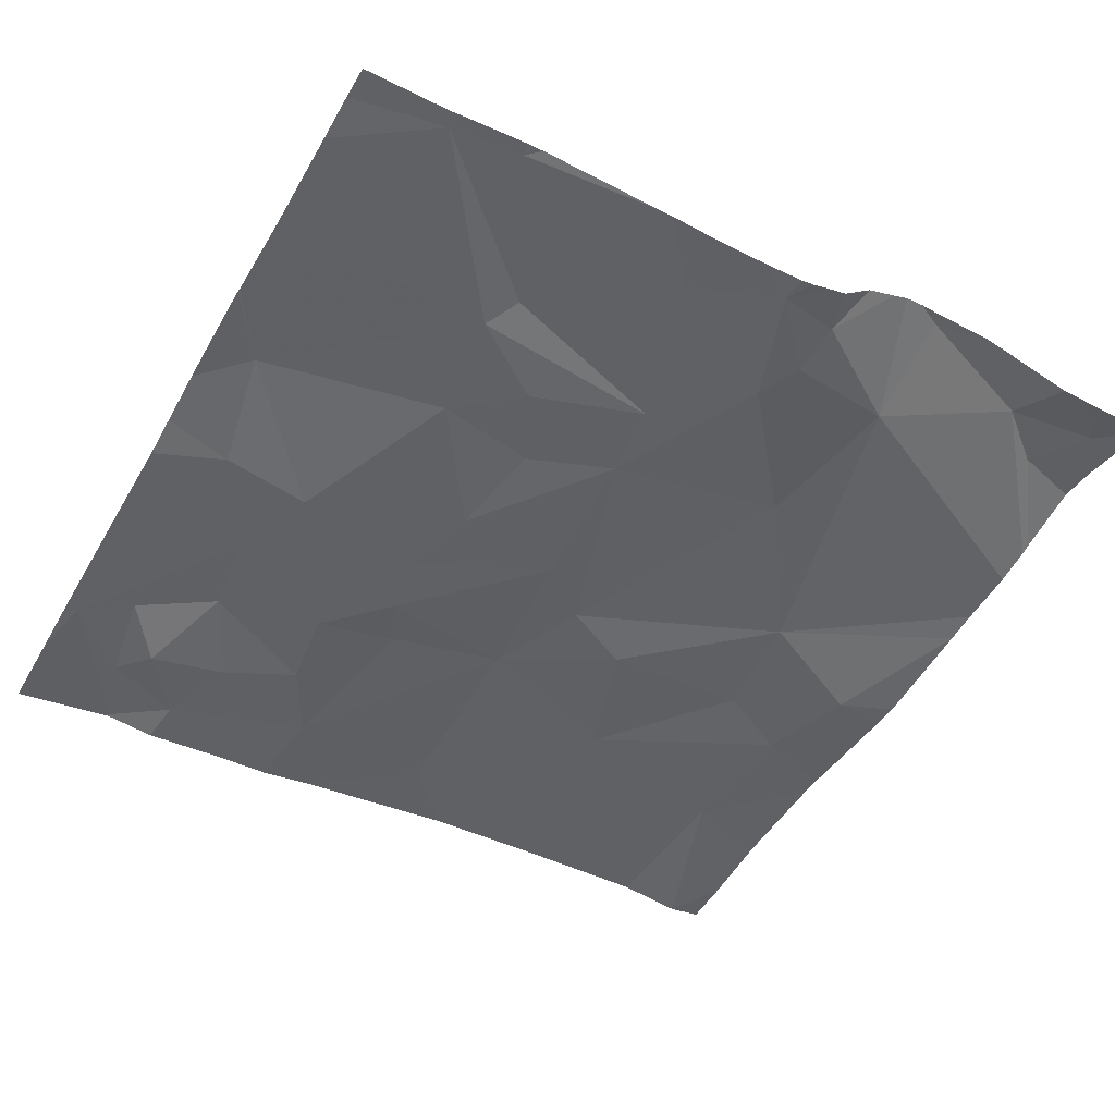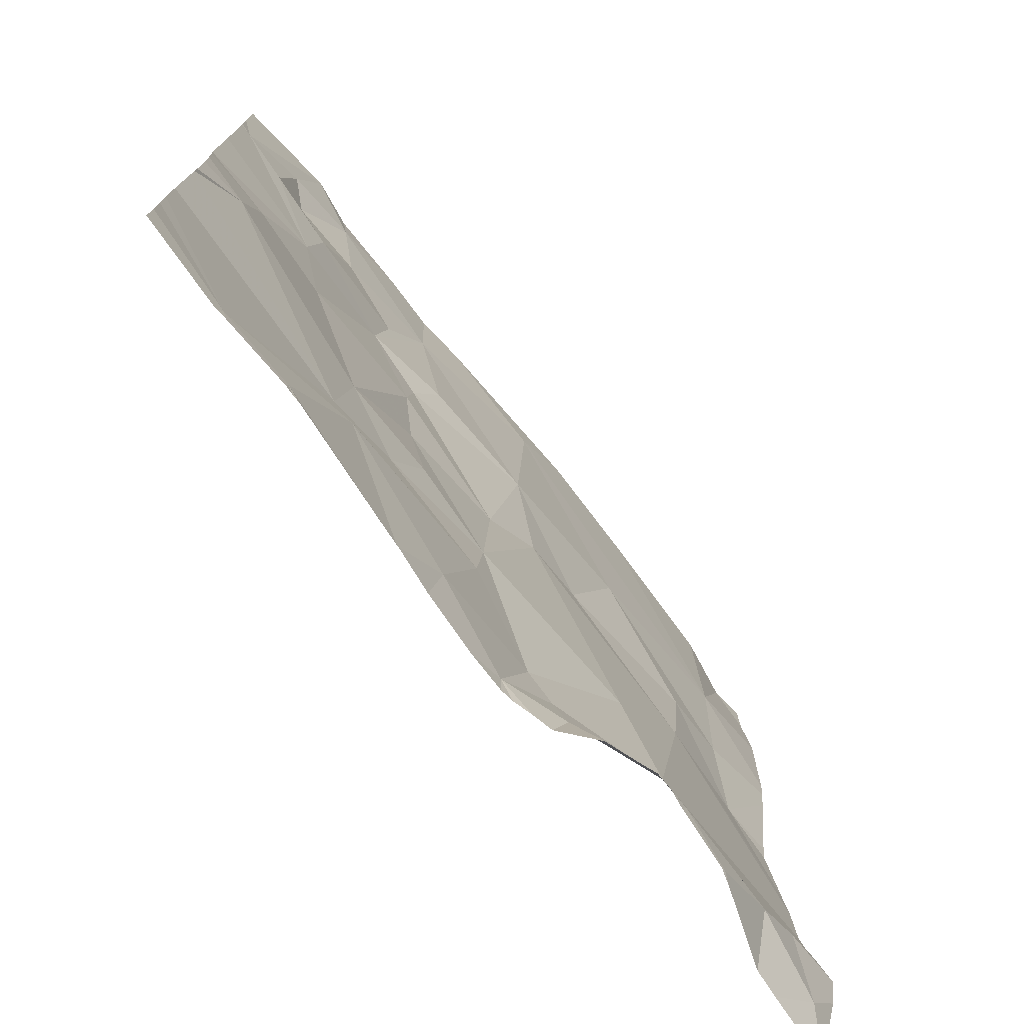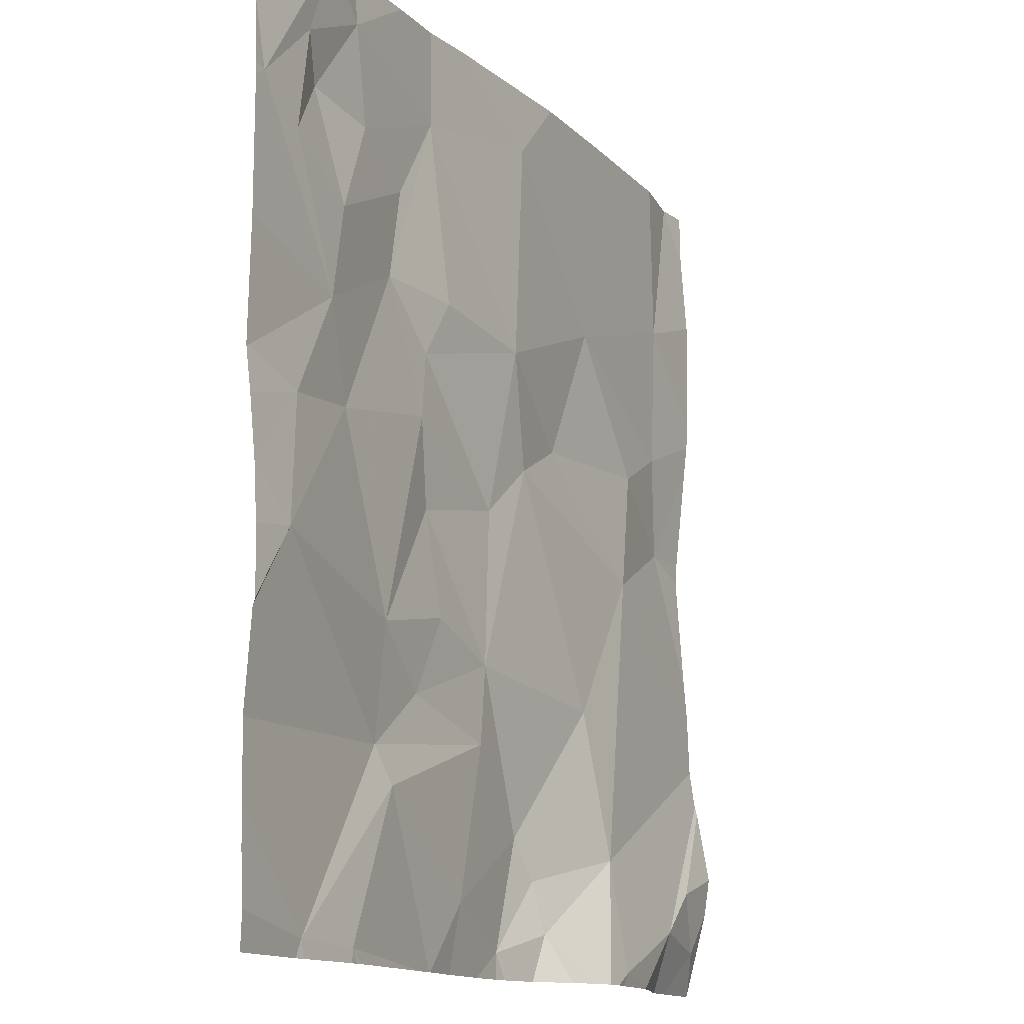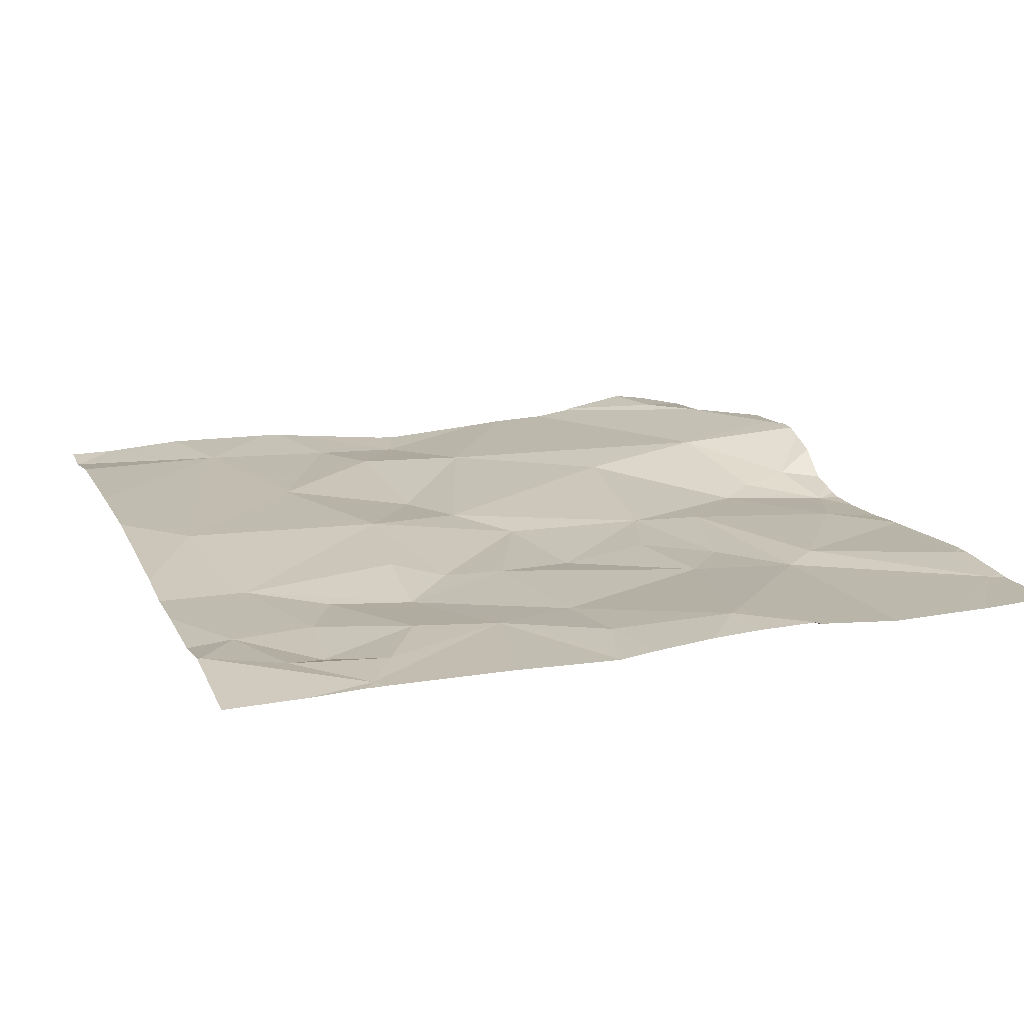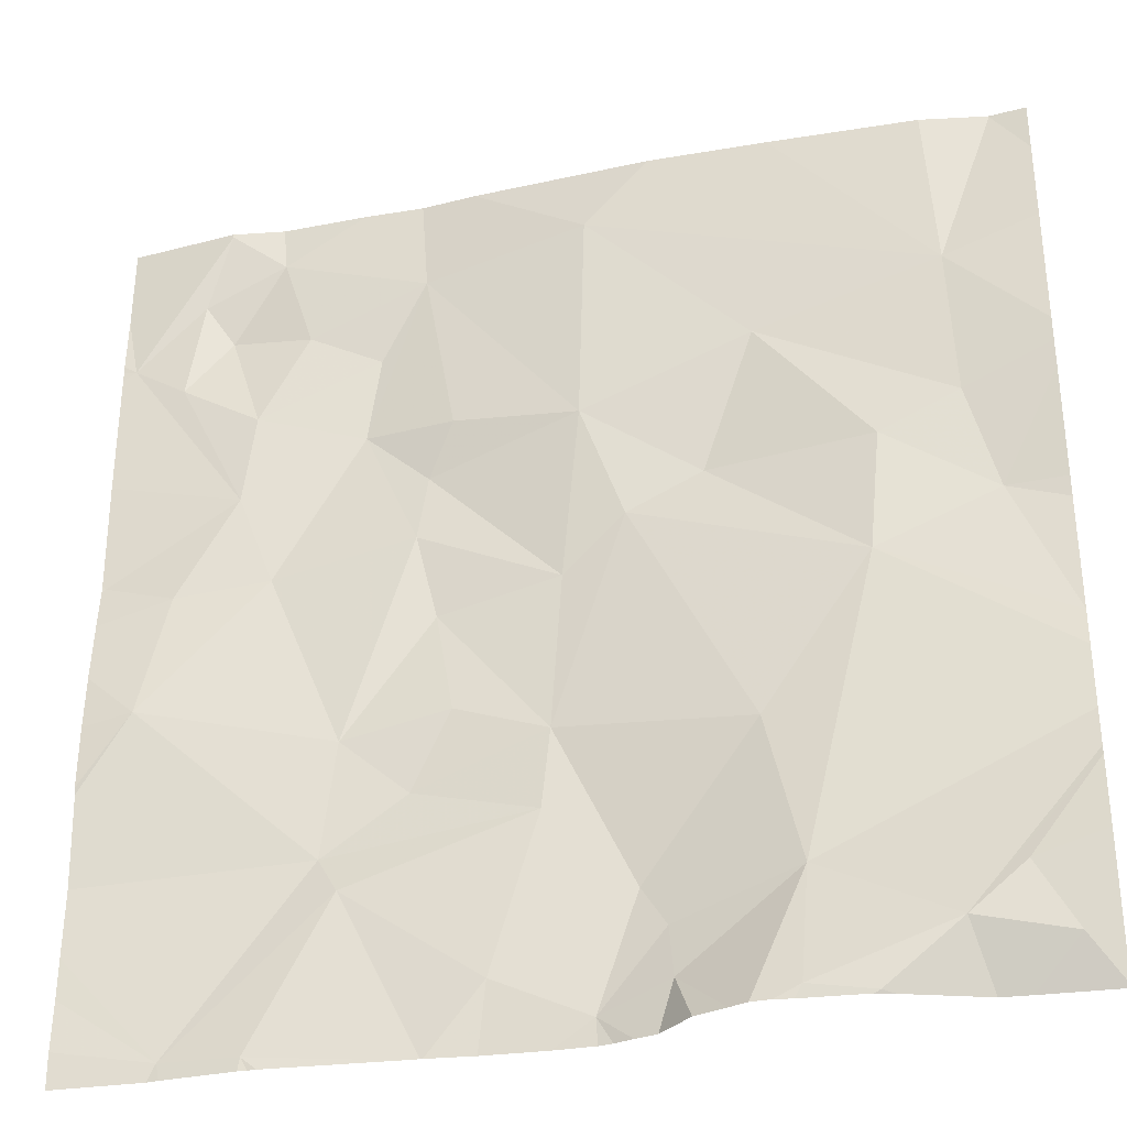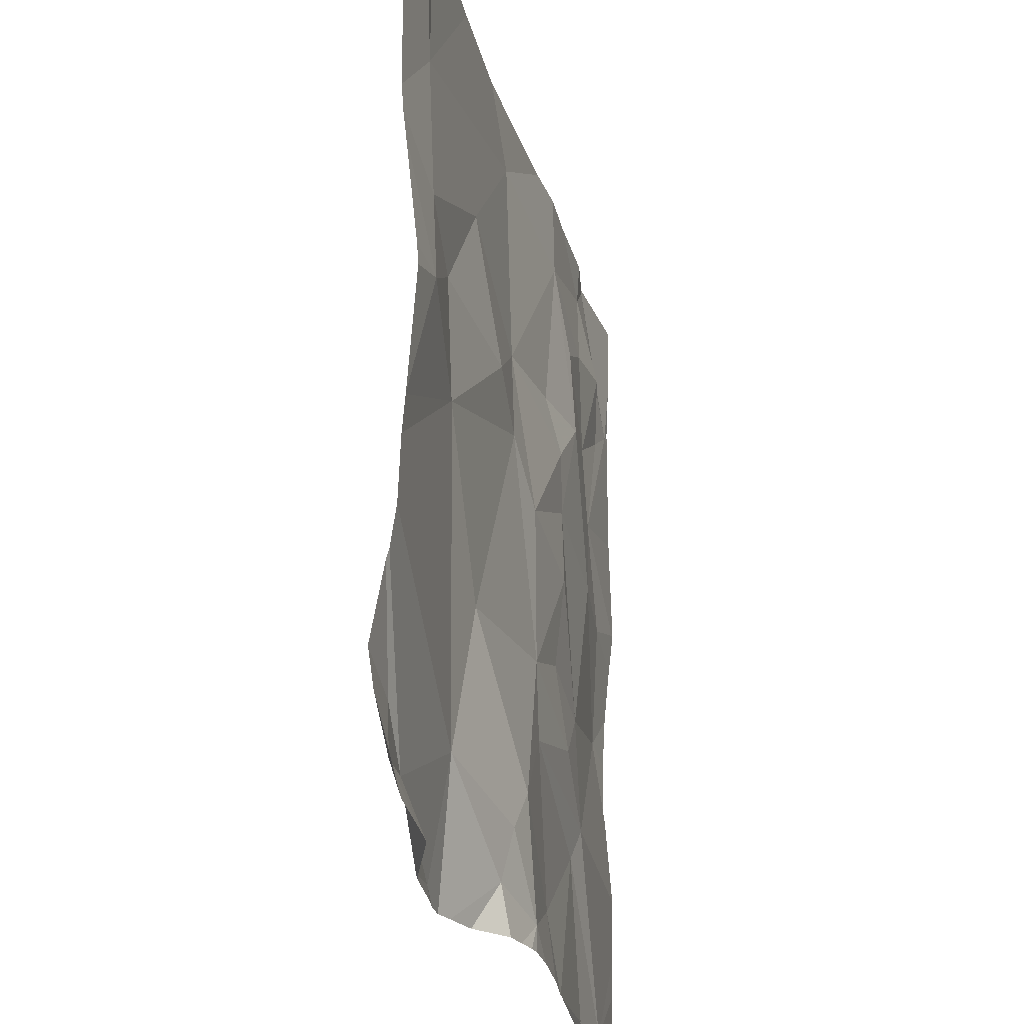
<metadata>
{"format":"obj","ext":"obj","renderer":"f3d","projection":"perspective","resolution":1024,"background":"white","views":[{"elev":-48.6,"azim":-28.9,"up":"+Z"},{"elev":-75.7,"azim":-54.2,"up":"+Y"},{"elev":-13.4,"azim":-64.7,"up":"+Y"},{"elev":15.2,"azim":-110.0,"up":"+Z"},{"elev":-32.6,"azim":12.1,"up":"+Y"},{"elev":-25.7,"azim":100.7,"up":"+Y"}]}
</metadata>
<code>
v -54.6 234.4 483.3
v -56.28 234.4 483.2
v -55.16 234.4 483.3
v -55.77 234.4 483.2
v -56.09 232.5 483.2
v -55.53 234.4 483.2
v -55.93 232.5 483.2
v -54.46 234.4 483.3
v -54.38 233.2 483.3
v -55.77 232.8 483.2
v -55.48 232.6 483.2
v -54.38 233.2 483.3
v -56.07 234.4 483.2
v -55.91 232.5 483.2
v -54.91 234.4 483.3
v -56.29 234.4 483.2
v -55.29 232.5 483.2
v -55.15 232.6 483.2
v -54.9 232.7 483.3
v -54.46 234.4 483.3
v -54.38 234.4 483.3
v -54.92 232.5 483.3
v -56.06 234.4 483.2
v -54.79 232.5 483.3
v -54.64 232.6 483.3
v -54.4 234.4 483.3
v -54.45 232.6 483.3
v -55.16 232.7 483.2
v -55.6 232.5 483.2
v -54.38 232.9 483.3
v -54.38 233.1 483.3
v -55.56 233.2 483.2
v -55.64 233 483.2
v -55.78 233.1 483.2
v -54.38 232.6 483.3
v -54.38 233 483.3
v -55.81 232.9 483.2
v -55.39 232.9 483.2
v -56.19 233.2 483.2
v -55.6 233.4 483.2
v -55.94 233.5 483.2
v -54.98 233 483.3
v -54.76 233.4 483.3
v -55.37 233.1 483.2
v -55.22 233.5 483.2
v -55.21 232.8 483.2
v -54.53 232.7 483.3
v -55.5 232.5 483.2
v -55.93 232.5 483.2
v -55.6 232.5 483.2
v -56.08 232.5 483.2
v -54.38 232.7 483.3
v -54.38 232.9 483.3
v -55.35 233.4 483.2
v -55.64 233.5 483.2
v -56.13 233.5 483.2
v -56.01 233.7 483.2
v -55.64 234.2 483.2
v -55.57 233.8 483.2
v -55.76 233.8 483.2
v -56.26 234 483.2
v -54.38 232.7 483.3
v -56.06 234.1 483.2
v -56.15 234 483.2
v -56.12 234.2 483.2
v -55.88 234.1 483.2
v -55.98 233.9 483.2
v -56.28 233.5 483.2
v -56.06 234.4 483.2
v -55.73 234 483.2
v -55.62 233.7 483.2
v -55.94 234.3 483.2
v -54.38 232.5 483.3
v -54.96 233.9 483.3
v -55.31 233.8 483.3
v -55.29 234.2 483.3
v -55.07 233.6 483.2
v -54.73 233.6 483.3
v -54.51 233.5 483.2
v -55.89 232.5 483.2
v -55.26 232.5 483.2
v -54.57 233.7 483.3
v -54.58 234 483.3
v -55.63 232.5 483.2
v -54.46 234.4 483.3
v -55.65 234.4 483.2
v -56.1 232.5 483.2
v -56.29 232.5 483.2
v -55.95 234.4 483.2
v -56.29 232.6 483.2
v -56.29 232.7 483.2
v -56.29 233.1 483.2
v -56.29 233 483.2
v -56.29 232.9 483.2
v -56.29 233.2 483.2
v -56.29 233.3 483.2
v -56.29 234 483.2
v -56.29 234.1 483.2
v -56.29 233.5 483.2
v -56.29 233.5 483.2
v -56.29 233.8 483.2
v -56.29 233.5 483.2
v -56.29 233.4 483.2
v -56.29 234.1 483.2
v -56.29 234.2 483.2
v -54.38 233.5 483.2
v -54.38 233.7 483.3
v -54.38 233.8 483.3
v -54.38 234.1 483.3
v -54.38 234.3 483.3
v -54.38 233.8 483.3
v -54.38 233.4 483.2
v -55.22 232.5 483.2
v -55.01 232.5 483.3
v -55.04 232.5 483.3
v -55.29 232.5 483.2
v -55.18 232.5 483.2
v -54.93 232.5 483.3
v -54.97 232.5 483.3
v -55.37 232.5 483.2
v -54.6 232.5 483.3
v -54.76 232.5 483.3
v -55.11 232.5 483.3
v -54.54 232.5 483.3
v -54.8 232.5 483.3
v -54.39 232.5 483.3
v -56.29 232.5 483.2
v -56.29 232.5 483.2
v -54.38 232.5 483.3
f 87 88 127
f 10 7 84
f 7 5 51
f 5 7 10
f 109 83 111
f 114 18 115
f 18 17 113
f 17 11 48
f 121 24 122
f 25 22 24
f 27 25 121
f 18 28 17
f 24 22 118
f 116 17 120
f 22 19 114
f 33 32 34
f 33 37 38
f 16 105 2
f 115 18 123
f 37 5 10
f 34 39 37
f 91 37 94
f 33 34 37
f 40 34 32
f 108 82 107
f 34 41 39
f 37 10 38
f 37 39 93
f 11 10 29
f 11 38 10
f 42 19 43
f 38 44 33
f 44 32 33
f 44 42 45
f 38 46 44
f 47 27 35
f 2 69 13
f 11 17 46
f 38 11 46
f 28 46 17
f 44 46 42
f 40 32 44
f 19 28 18
f 36 25 30
f 19 42 28
f 47 25 27
f 42 46 28
f 19 22 25
f 114 19 18
f 3 76 15
f 43 19 36
f 25 47 53
f 40 54 55
f 57 56 41
f 40 55 34
f 59 58 60
f 107 79 106
f 64 63 65
f 66 63 67
f 61 64 65
f 106 79 112
f 65 69 61
f 64 61 57
f 99 57 101
f 57 67 64
f 70 60 58
f 55 71 60
f 41 56 39
f 54 71 55
f 56 68 102
f 41 55 60
f 72 66 58
f 58 66 70
f 57 41 60
f 68 56 57
f 70 66 67
f 64 67 63
f 65 63 72
f 72 63 66
f 41 34 55
f 67 60 70
f 96 56 103
f 113 17 81
f 81 17 116
f 71 59 60
f 60 67 57
f 57 61 97
f 75 74 76
f 77 43 78
f 79 43 12
f 71 54 75
f 76 58 75
f 43 45 42
f 77 74 75
f 58 59 75
f 45 43 77
f 54 40 44
f 74 77 78
f 45 54 44
f 79 78 43
f 78 82 74
f 82 79 107
f 45 77 75
f 82 78 79
f 59 71 75
f 54 45 75
f 83 76 74
f 85 83 109
f 83 82 108
f 82 83 74
f 50 11 29
f 6 76 3
f 9 79 12
f 4 58 86
f 105 69 2
f 69 72 89
f 69 65 72
f 48 11 50
f 86 76 6
f 83 85 20
f 76 83 15
f 49 7 51
f 88 5 90
f 1 83 20
f 12 43 31
f 90 5 91
f 31 43 36
f 91 5 37
f 92 39 95
f 93 39 92
f 30 25 53
f 94 37 93
f 95 39 96
f 29 10 84
f 36 19 25
f 96 39 56
f 97 61 98
f 62 47 52
f 14 7 49
f 98 61 104
f 15 83 1
f 99 68 57
f 100 68 99
f 53 47 62
f 101 57 97
f 52 47 35
f 102 68 100
f 103 56 102
f 84 7 80
f 35 27 73
f 104 61 105
f 80 7 14
f 105 61 69
f 73 27 126
f 20 85 8
f 110 85 109
f 111 83 108
f 51 5 87
f 87 5 88
f 112 79 9
f 26 110 21
f 8 85 26
f 117 18 113
f 118 22 119
f 26 85 110
f 13 69 23
f 119 22 114
f 120 17 48
f 121 25 24
f 23 69 89
f 122 24 125
f 86 58 76
f 123 18 117
f 124 27 121
f 125 24 118
f 4 72 58
f 126 27 124
f 127 88 128
f 89 72 4
f 129 73 126

</code>
